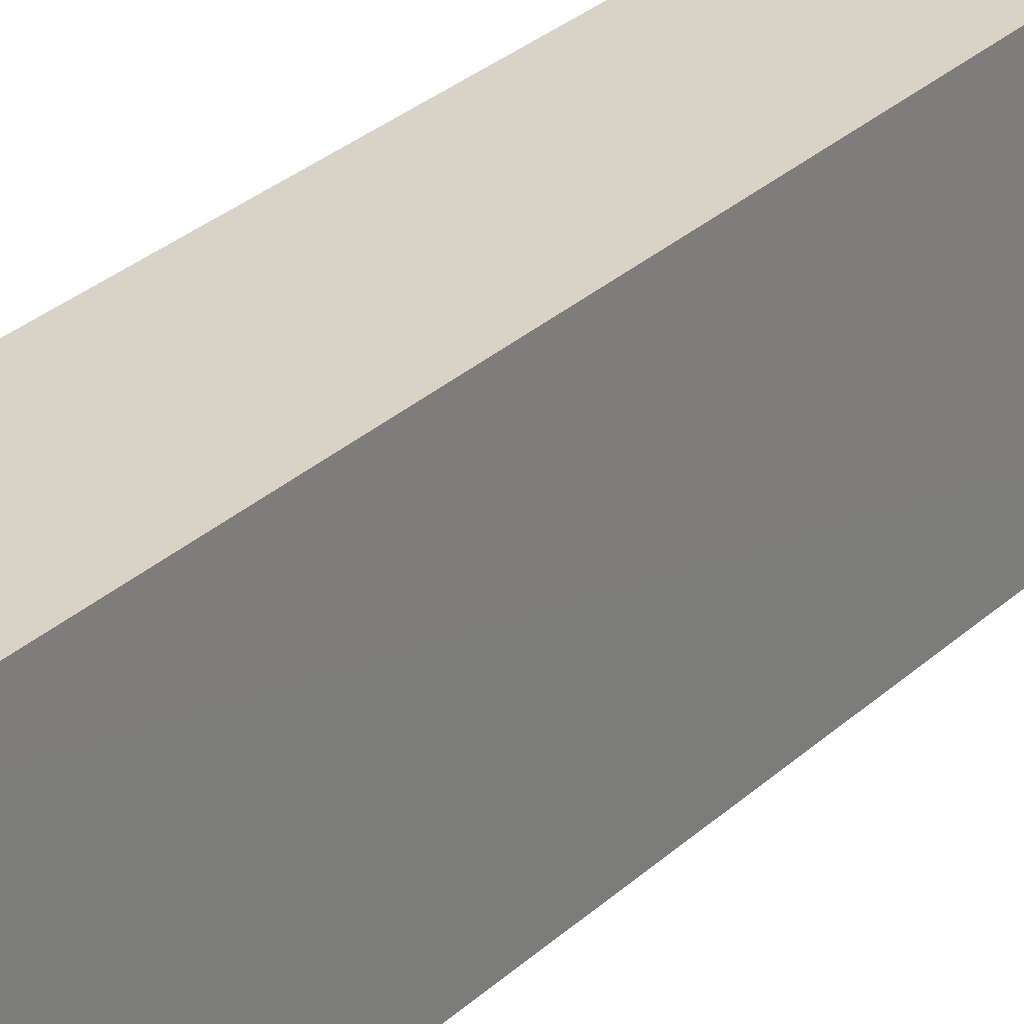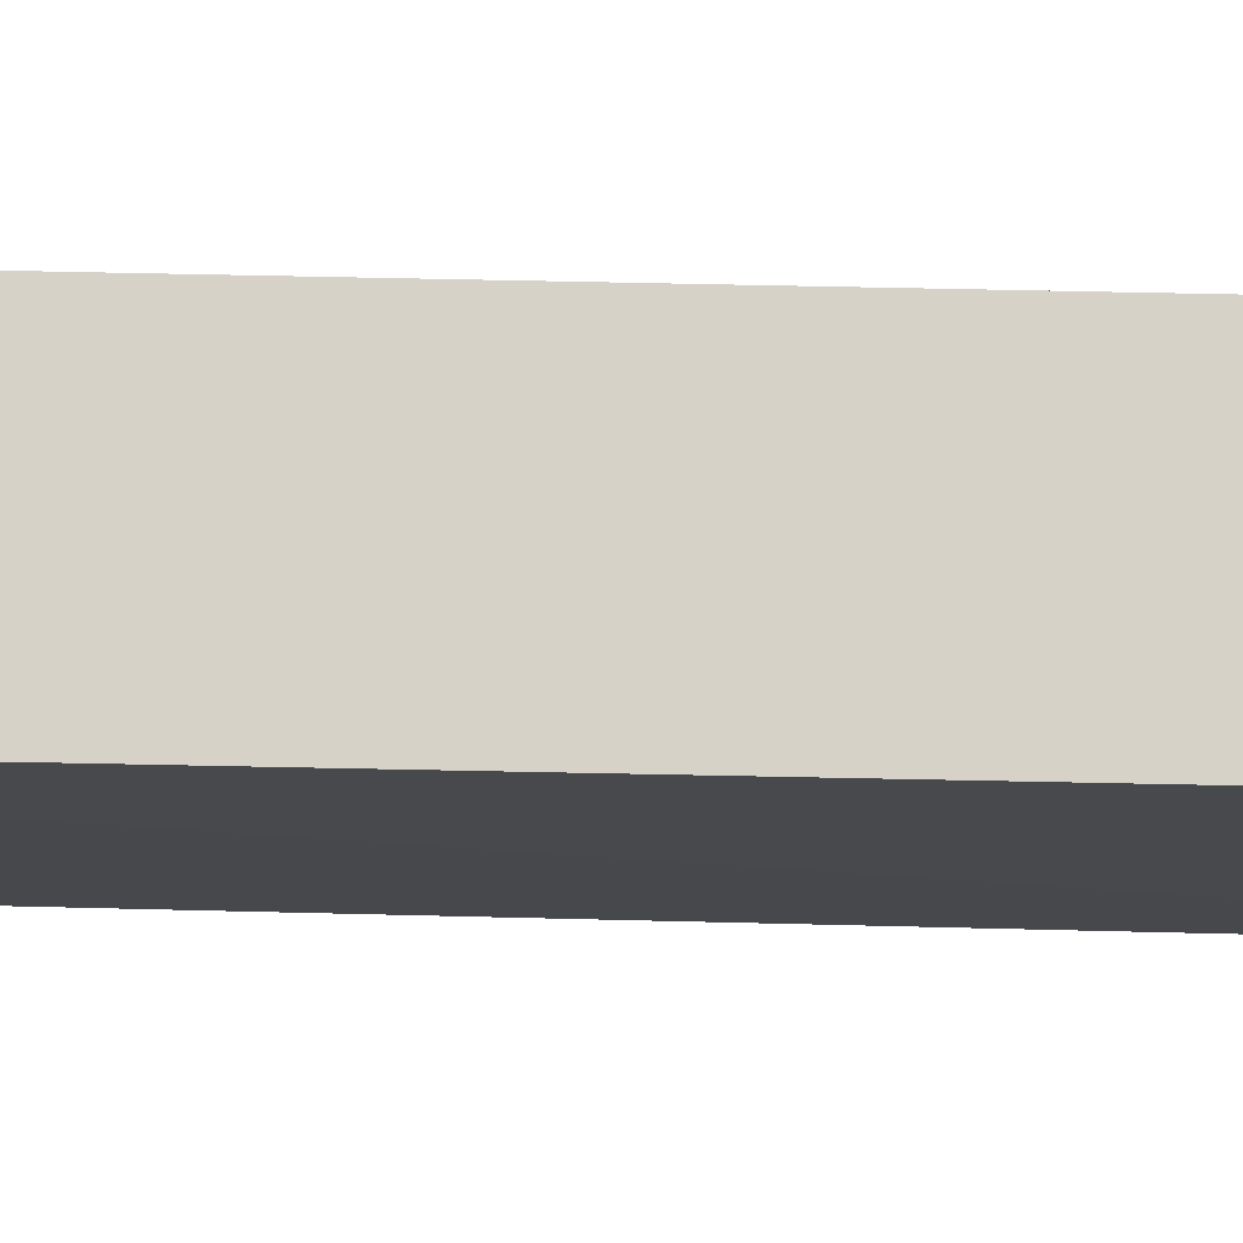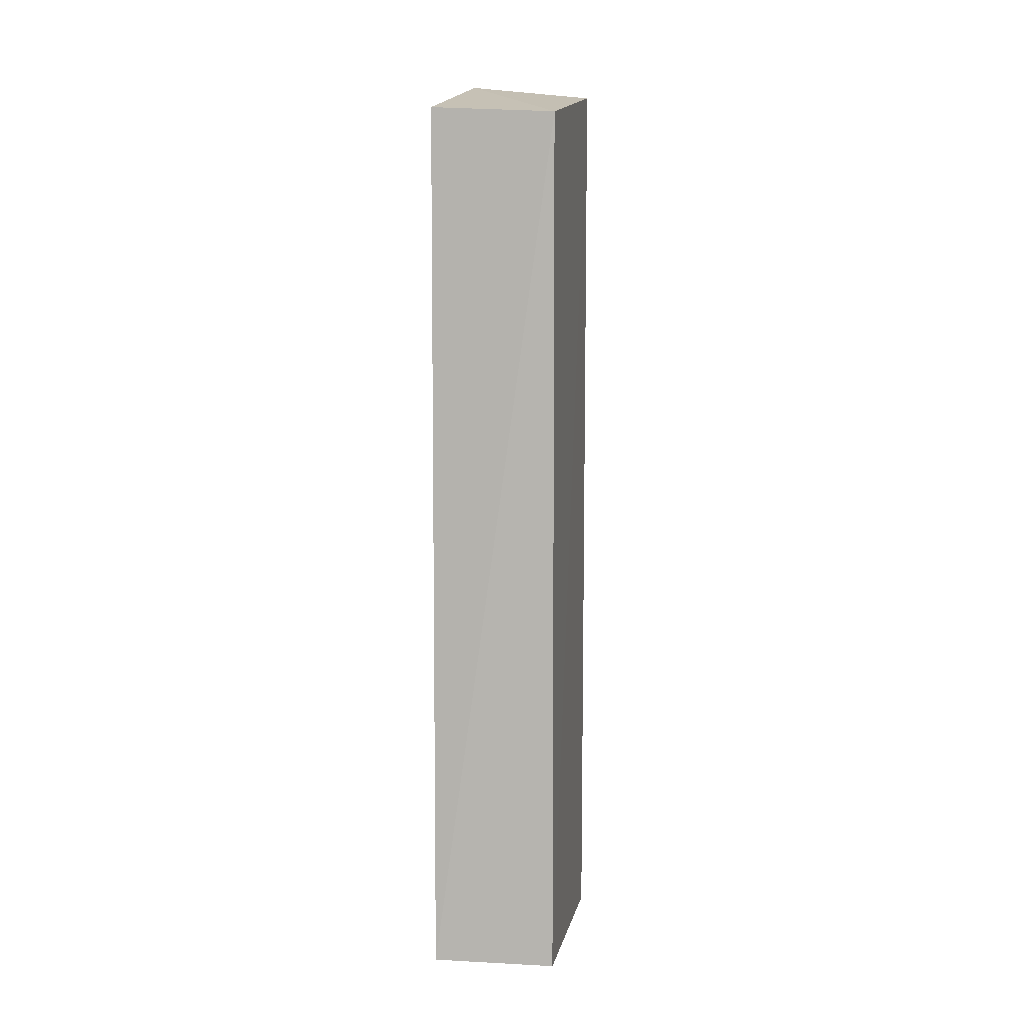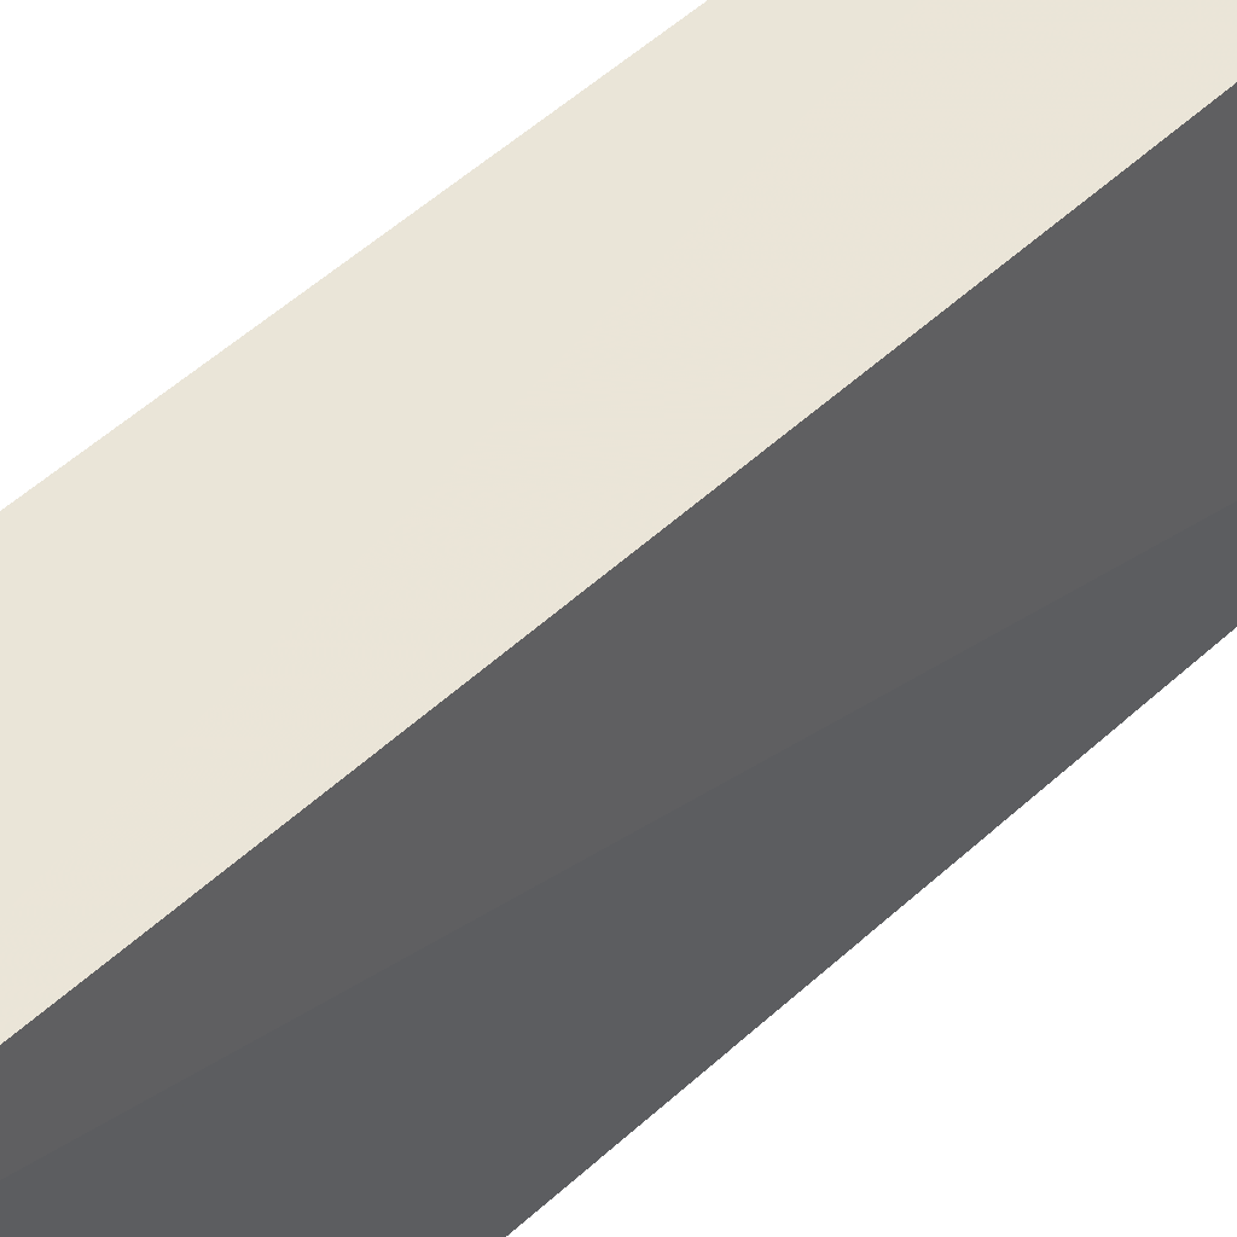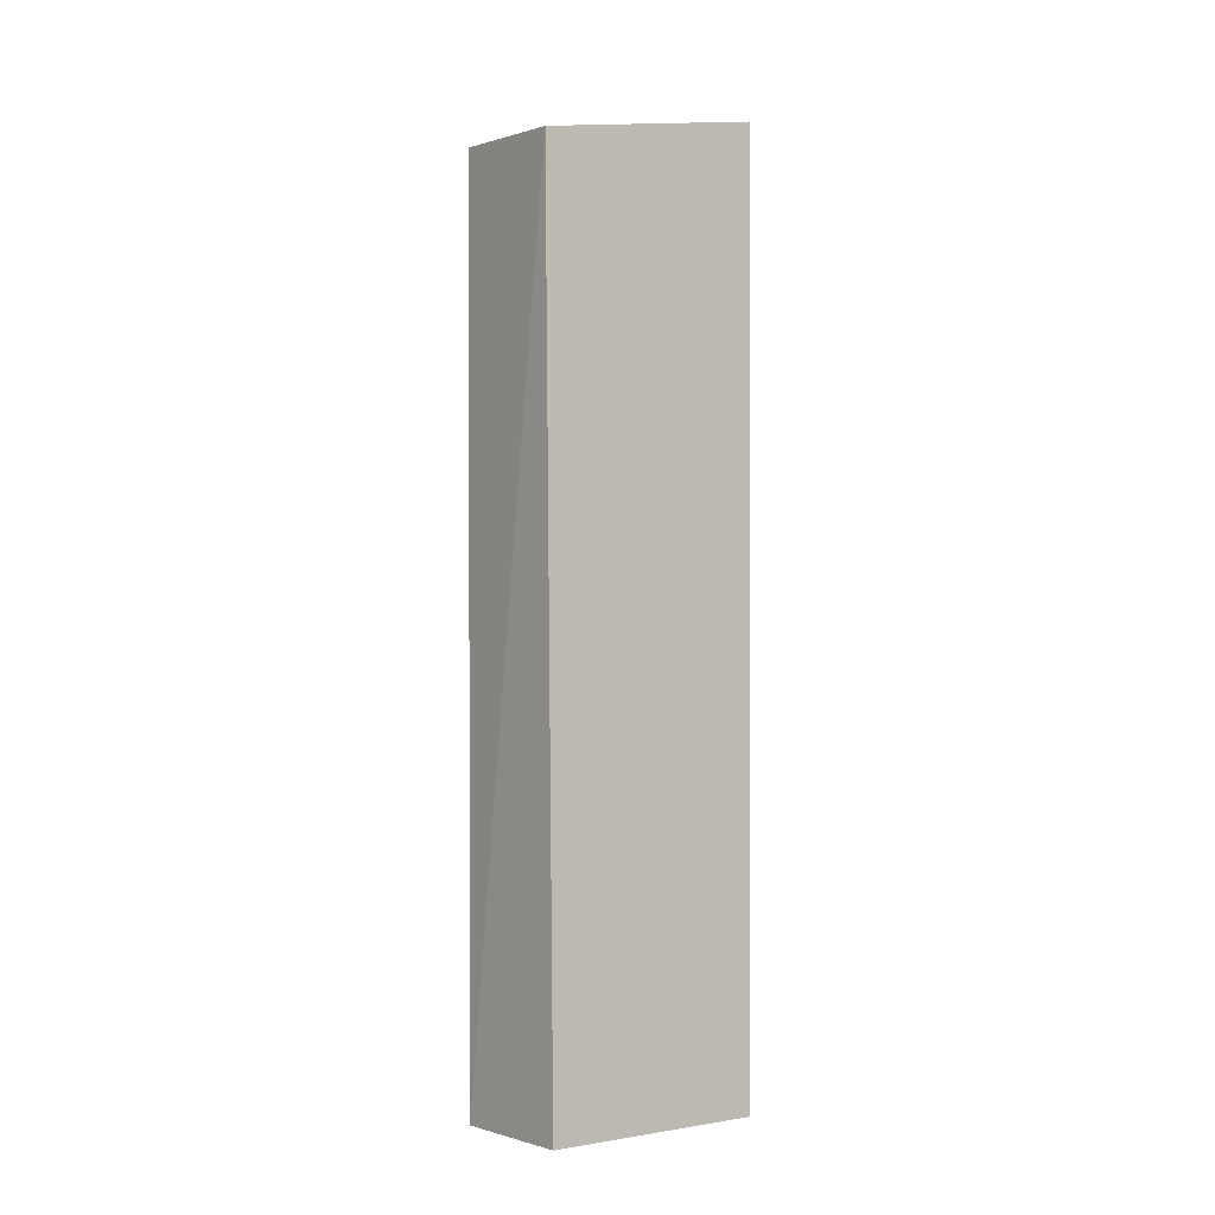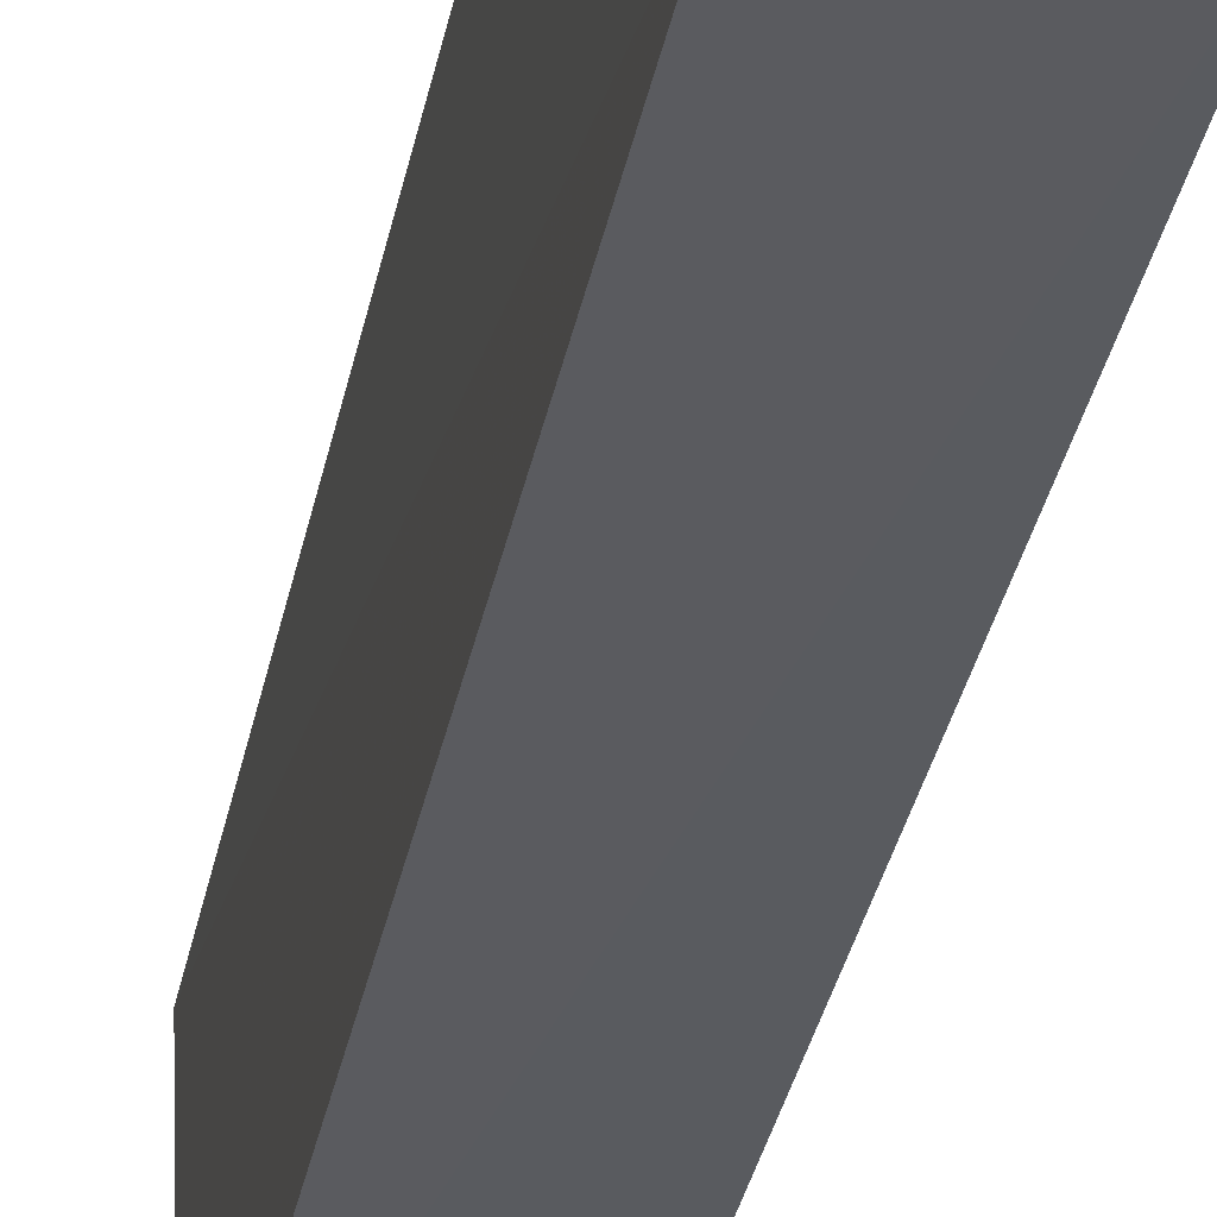
<metadata>
{"format":"obj","ext":"obj","renderer":"f3d","projection":"perspective","resolution":1024,"background":"white","views":[{"elev":27.8,"azim":-144.5,"up":"+Y"},{"elev":78.0,"azim":-88.7,"up":"+Y"},{"elev":6.3,"azim":9.6,"up":"+Z"},{"elev":45.4,"azim":-137.6,"up":"+Y"},{"elev":-1.7,"azim":52.2,"up":"+Z"},{"elev":-32.6,"azim":169.4,"up":"+Y"}]}
</metadata>
<code>
v 0.0006514 -0.04662 0.05087
v 0.0005272 -0.05583 0.04924
v 0.0005522 -0.04663 0.01442
v -0.004533 -0.04663 0.01442
v -0.004418 -0.04663 0.05143
v -0.004465 -0.05548 0.01443
v 0.0004724 -0.05542 0.01443
v -0.004455 -0.05562 0.04952
f 1 3 4
f 5 2 1
f 5 1 4
f 6 4 3
f 7 1 2
f 7 3 1
f 7 6 3
f 7 2 6
f 8 5 4
f 8 4 6
f 8 6 2
f 8 2 5

</code>
